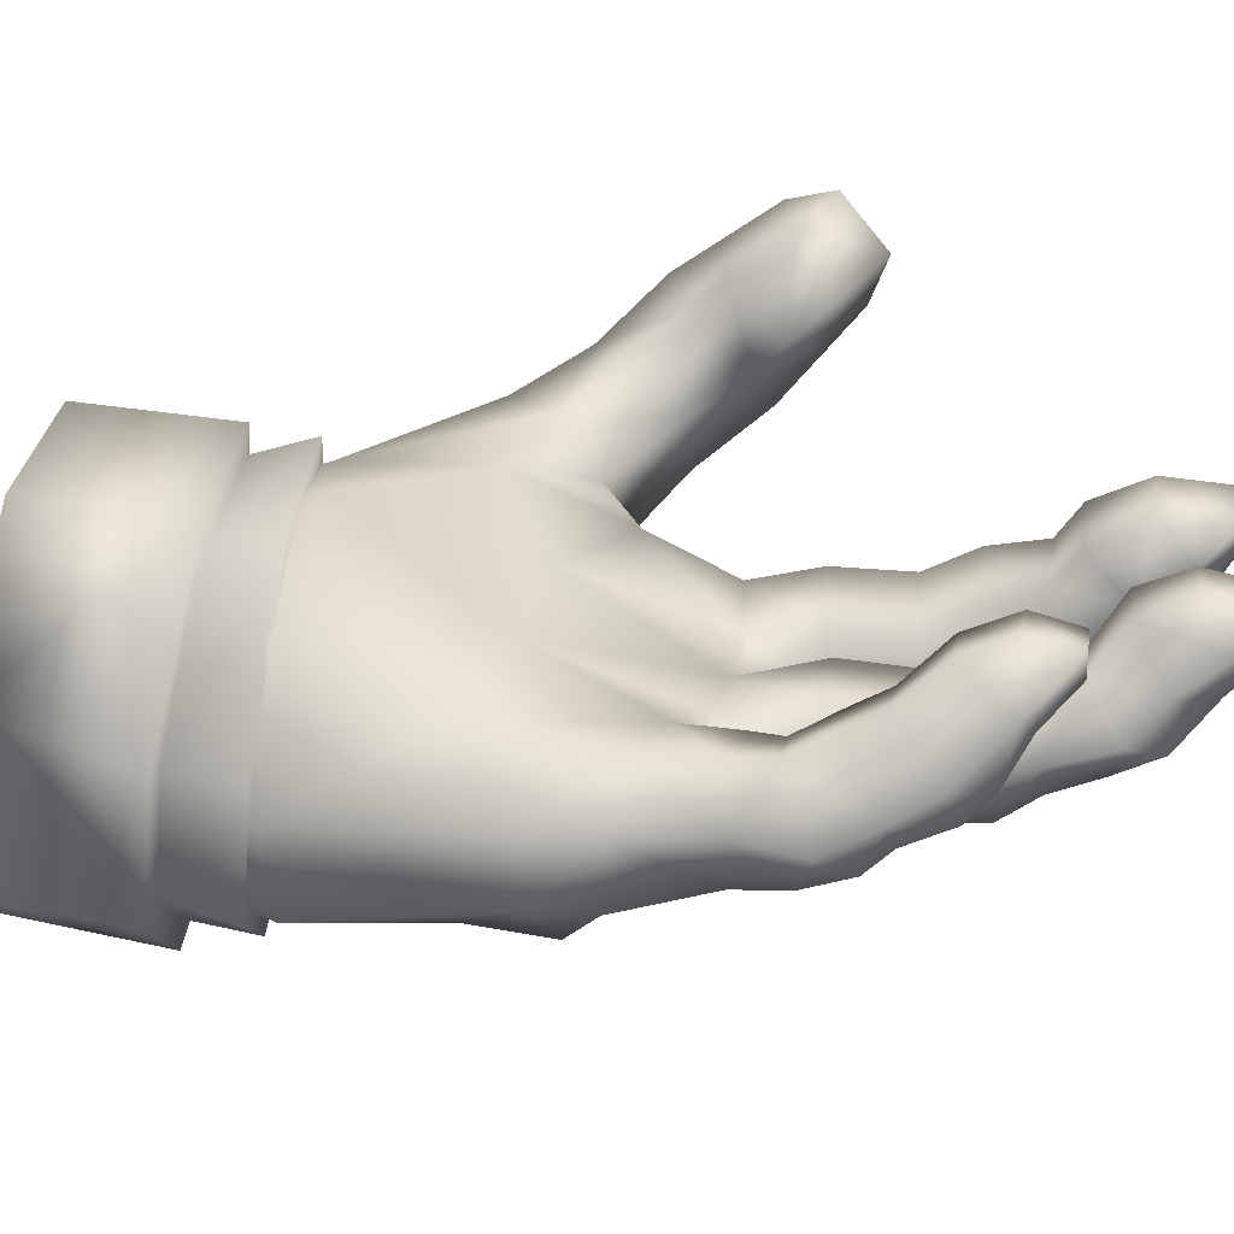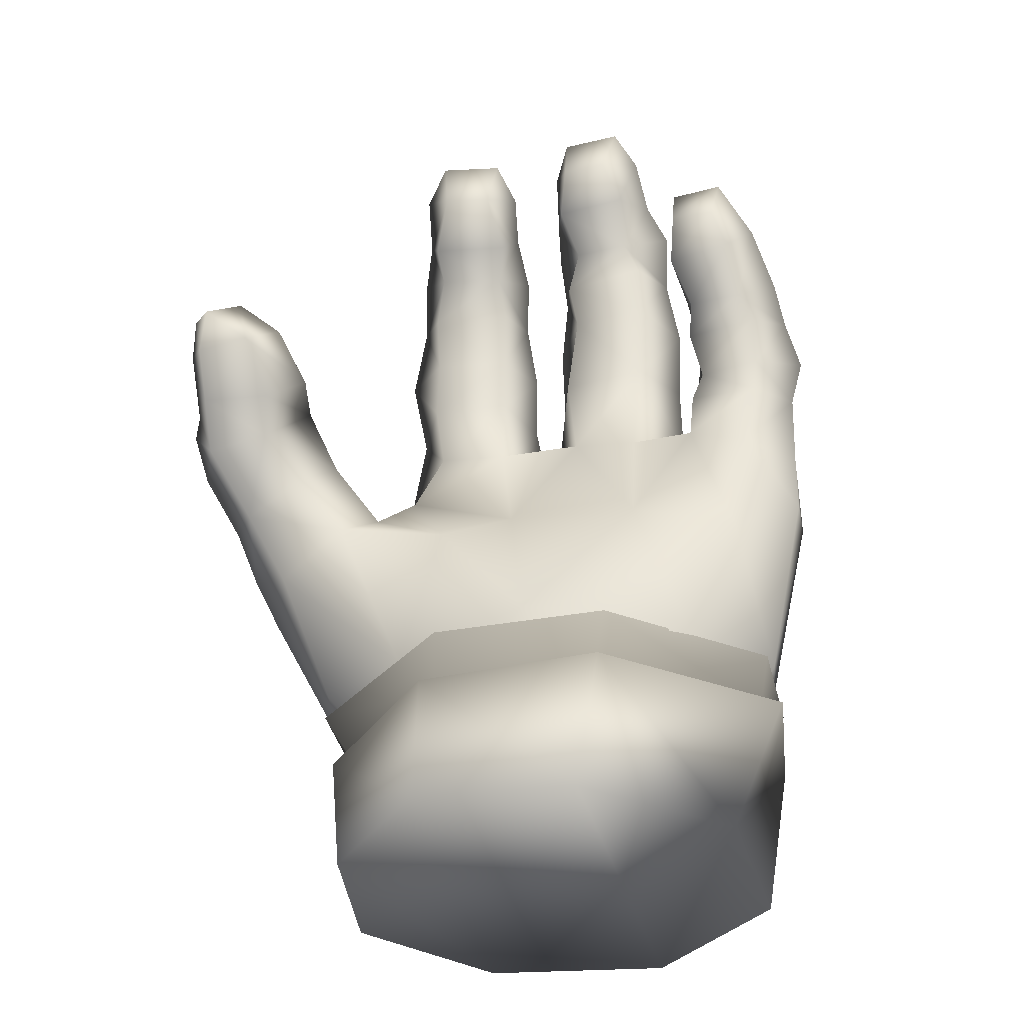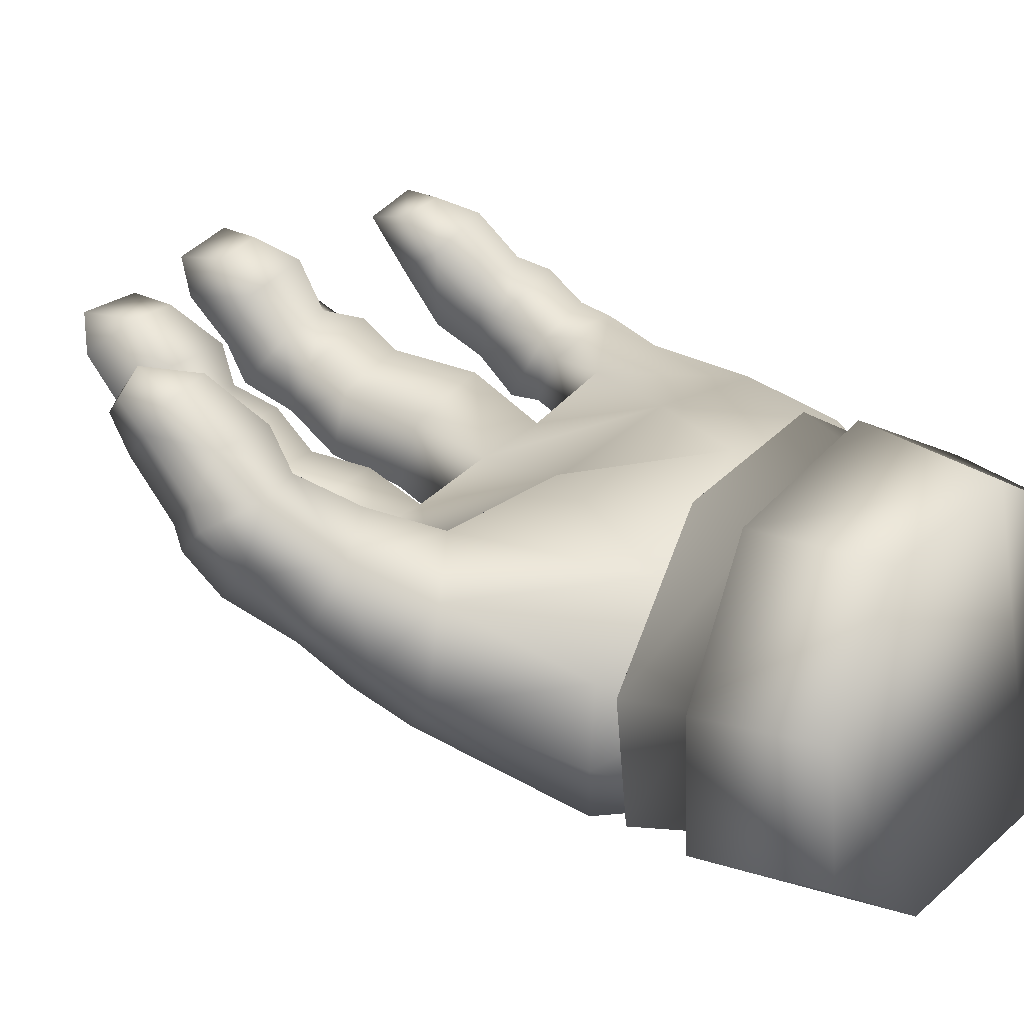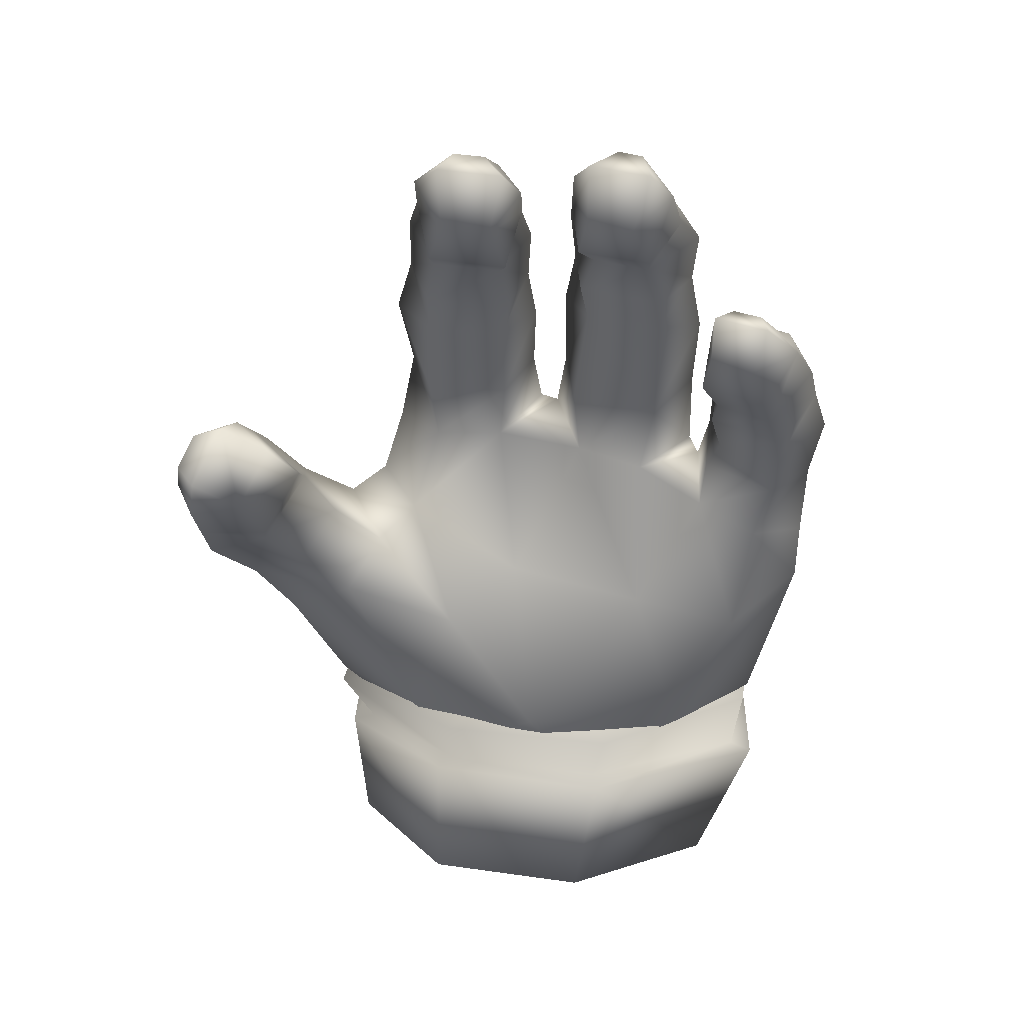
<metadata>
{"format":"obj","ext":"obj","renderer":"f3d","projection":"perspective","resolution":1024,"background":"white","views":[{"elev":29.2,"azim":93.6,"up":"+Z"},{"elev":-35.7,"azim":11.7,"up":"+Y"},{"elev":30.7,"azim":-54.1,"up":"+Z"},{"elev":33.7,"azim":6.9,"up":"+Y"}]}
</metadata>
<code>
o Righthand_Barak_Obama.001
v -0.1826 -0.1582 -0.06348
v 0.07851 -0.2825 -0.1326
v 0.1821 -0.276 -0.04785
v 0.2122 -0.1402 0.05197
v 0.06715 -0.1272 0.1209
v -0.1835 -0.1012 0.03897
v -0.18 -0.1089 -0.063
v 0.1851 -0.1469 -0.04807
v 0.2057 -0.09515 -0.05096
v 0.1939 -0.1374 0.04544
v 0.202 -0.08717 0.04047
v 0.2023 -0.1503 -0.05695
v 0.07306 -0.1276 0.1398
v -0.0685 -0.1285 0.1093
v -0.1557 -0.1485 0.03279
v -0.07805 -0.1277 0.1267
v -0.1648 -0.1564 -0.05545
v -0.174 -0.1486 0.04004
v -0.06398 -0.157 -0.1528
v 0.08834 -0.1543 -0.1279
v -0.05819 -0.1546 -0.1342
v 0.09579 -0.1572 -0.1458
v 0.01078 -0.09603 -0.006427
v -0.06656 -0.08151 0.1247
v 0.0778 -0.08144 0.1293
v 0.09277 -0.1052 -0.1351
v -0.06184 -0.1077 -0.1357
v -3.6e-05 0.19 -0.03331
v 0.003485 0.1061 -0.07754
v -0.04262 0.1752 -0.08808
v -0.06897 0.1383 -0.1016
v -0.08927 0.1744 -0.08305
v -0.1352 0.1139 -0.08109
v -0.07092 0.06975 -0.108
v -0.1637 0.06314 -0.05448
v 0.08054 0.04422 -0.08659
v -0.05358 -0.06093 -0.1227
v -0.1667 -0.07041 -0.07987
v -0.2174 0.0419 -0.0226
v -0.1729 0.09399 -0.000988
v -0.1311 -0.1551 -0.05453
v -0.04676 -0.1581 -0.1191
v 0.0746 -0.1582 -0.1137
v 0.08689 -0.06774 -0.1093
v 0.2057 -0.08506 0.01887
v 0.1399 -0.07625 0.09284
v 0.1861 0.0268 0.07744
v 0.1634 -0.1481 0.008542
v 0.198 -0.07719 -0.05122
v 0.1555 -0.153 -0.04624
v 0.07514 -0.2676 -0.1041
v 0.05738 -0.1357 0.1031
v 0.156 -0.2624 -0.03665
v 0.1639 -0.2575 0.01813
v 0.2117 0.1727 0.07663
v 0.2158 0.2027 0.07783
v 0.2435 0.1758 0.0451
v 0.1992 0.1218 0.07065
v 0.1507 0.1434 0.06033
v 0.09914 0.05039 0.08308
v 0.008126 -0.06594 0.1255
v -0.07676 -0.1327 0.08537
v -0.1063 -0.08308 0.08737
v -0.01254 0.06569 0.06884
v 0.04044 0.1713 0.02593
v -0.06621 0.02952 0.108
v -0.1599 0.05318 0.1003
v -0.2428 0.07212 0.11
v -0.1971 0.09545 0.1224
v -0.2218 0.1343 0.1464
v -0.1708 0.1297 0.08882
v -0.1368 0.08465 0.06304
v -0.1072 0.1114 0.04588
v -0.03162 0.1769 0.01696
v -0.08731 0.1765 0.0221
v -0.1253 0.2894 -0.006583
v -0.09264 0.2279 0.03103
v -0.02654 0.2281 0.0287
v 0.03611 0.2317 0.03931
v 0.107 0.2287 0.05277
v -0.003648 0.285 -0.01432
v -0.02899 0.2833 0.02591
v -0.09133 0.2856 0.02952
v -0.08919 0.324 0.05026
v -0.08108 0.3657 0.06134
v -0.02706 0.3611 0.05832
v -0.08193 0.3838 0.08707
v -0.02231 0.3222 0.04849
v -0.01869 0.3783 0.08511
v -0.02815 0.4212 0.1103
v -0.06709 0.4234 0.1132
v -0.01925 0.4681 0.1035
v -0.2844 0.2061 0.1804
v -0.2687 0.2528 0.1752
v -0.2785 0.2337 0.1958
v -0.2678 0.2379 0.1464
v -0.2868 0.1668 0.1423
v -0.2698 0.1997 0.1072
v -0.2763 0.1878 0.09329
v -0.2356 0.2207 0.1095
v -0.2717 0.1585 0.0657
v -0.289 0.1243 0.102
v -0.2533 0.11 0.03855
v -0.2937 0.1538 0.1295
v -0.2696 0.1199 0.1509
v -0.2693 0.1569 0.1775
v -0.2689 0.1939 0.2042
v -0.1896 -0.0853 -0.02189
v -0.2389 0.01104 0.01873
v -0.1807 -0.08249 0.04204
v -0.2541 0.04471 0.04429
v -0.2154 0.0182 0.08472
v -0.2674 0.08436 0.06828
v -0.2353 0.07937 0.00513
v -0.1264 -0.1473 0.02497
v 0.1488 0.2973 0.1219
v 0.1547 0.3333 0.1409
v 0.1905 0.3283 0.1459
v 0.1985 0.3638 0.1407
v 0.1559 0.3675 0.1311
v 0.1826 0.3247 0.05491
v 0.1884 0.3062 0.03655
v 0.1551 0.302 0.05365
v 0.1723 0.3418 0.08842
v 0.1701 0.3665 0.1155
v 0.1925 0.3646 0.1201
v 0.2242 0.3286 0.1103
v 0.2018 0.2942 0.1372
v 0.1537 0.3353 0.09477
v 0.2384 0.2913 0.07437
v 0.2065 0.2593 0.1062
v 0.2174 0.3204 0.06351
v 0.2097 0.3383 0.09663
v 0.2236 0.3015 0.04555
v 0.2442 0.2588 0.05547
v 0.2168 0.2344 0.09787
v 0.1575 0.2406 0.07875
v 0.1622 0.265 0.09525
v 0.1656 0.2066 0.06272
v 0.2545 0.2211 0.04058
v 0.1547 0.1838 0.05912
v 0.09556 0.1607 0.03441
v 0.1547 0.2018 0.01598
v 0.1414 0.2966 0.01128
v 0.108 0.3094 0.04803
v 0.1108 0.3432 0.06511
v 0.04618 0.3106 0.03679
v 0.04138 0.343 0.05115
v 0.09843 0.3747 0.06805
v 0.1232 0.4186 0.06664
v 0.1008 0.3996 0.1051
v 0.05276 0.3771 0.06058
v 0.01521 0.1902 -0.02627
v 0.04238 0.4015 0.09559
v 0.08759 0.4352 0.1203
v 0.05048 0.4374 0.1148
v 0.09983 0.4782 0.1128
v 0.241 0.1114 0.04082
v 0.2397 0.06935 -0.008519
v 0.24 0.06254 0.0409
v 0.1925 0.02516 -0.0507
v 0.08419 0.1075 -0.09011
v 0.06509 0.1515 -0.07564
v 0.1464 0.09193 -0.0376
v 0.2075 0.08462 -0.04936
v 0.2288 0.1081 -0.01737
v 0.2241 0.1763 -0.000553
v 0.195 0.1824 -0.0098
v 0.1925 0.2153 -0.006911
v 0.1797 0.1206 -0.03188
v 0.1459 0.1651 0.009464
v 0.2355 0.213 0.00789
v 0.1907 0.2507 0.003546
v 0.2363 0.2478 0.01911
v 0.2274 0.2669 0.03199
v 0.1916 0.2708 0.022
v 0.1566 0.229 0.01108
v 0.162 0.2645 0.03393
v -0.1917 0.1786 0.1118
v -0.2323 0.1917 0.07454
v -0.2085 0.1387 0.03765
v -0.129 0.1634 -0.02994
v -0.1441 0.1125 -0.01586
v -0.215 0.1583 0.1719
v -0.2275 0.2023 0.2025
v -0.2621 0.2293 0.2146
v -0.2438 0.2636 0.1786
v -0.2092 0.2363 0.1663
v -0.2392 0.2497 0.1445
v -0.1907 0.1974 0.1365
v 0.1081 0.1446 -0.06398
v 0.1106 0.2275 -0.03677
v 0.1125 0.2788 -0.02539
v 0.1371 0.2362 0.002769
v 0.1117 0.3268 -0.02358
v 0.1373 0.1727 -0.00364
v 0.06272 0.2344 -0.04858
v 0.06277 0.2811 -0.03507
v 0.06131 0.3292 -0.03342
v 0.107 0.3544 -0.006722
v 0.07053 0.3573 -0.01287
v 0.03251 0.3555 0.01093
v 0.02303 0.3057 -0.008446
v 0.0238 0.2418 -0.01505
v 0.06484 0.3896 -0.000336
v 0.02909 0.4006 0.02384
v 0.0645 0.4232 0.01536
v 0.03227 0.4202 0.05124
v 0.06358 0.4551 0.05069
v 0.07177 0.4849 0.08224
v 0.05078 0.4818 0.1042
v 0.03612 0.4606 0.08019
v 0.1118 0.3892 0.009898
v 0.1121 0.4227 0.02564
v 0.1003 0.4518 0.05838
v 0.09096 0.4837 0.08624
v 0.117 0.454 0.0937
v 0.1378 0.3953 0.04453
v 0.1331 0.3492 0.02731
v -0.07309 0.4213 0.009961
v -0.09609 0.4184 0.05401
v -0.07544 0.3933 -0.01251
v -0.1064 0.3887 0.03034
v -0.02957 0.3131 -0.04891
v -0.04084 0.3449 -0.02659
v -0.00822 0.3335 0.007353
v -0.03653 0.3897 -0.01455
v -0.03374 0.4178 0.007734
v -0.07001 0.4341 0.03168
v -0.06802 0.4616 0.06229
v -0.09249 0.4513 0.08446
v -0.004176 0.3797 0.02387
v -0.02693 0.458 0.06023
v -0.02953 0.4303 0.02948
v -0.03557 0.4752 0.08344
v -0.06034 0.4773 0.08512
v -0.07113 0.4724 0.1063
v -0.006123 0.4434 0.07947
v -0.009042 0.4139 0.05147
v -0.1156 0.228 -0.02205
v -0.09069 0.2418 -0.06956
v -0.03809 0.242 -0.07002
v -0.00649 0.2308 -0.02653
v -0.03228 0.2713 -0.06253
v -0.1004 0.2754 -0.06109
v -0.09823 0.3173 -0.04751
v -0.08047 0.3469 -0.02476
v -0.1094 0.3407 0.01386
v -0.1621 -0.2488 0.05068
v -0.1694 -0.262 -0.05353
v -0.07021 -0.2737 -0.1336
v -0.07804 -0.2406 0.138
v 0.05415 -0.2472 0.1408
v 0.1677 -0.2561 0.06441
f 252 18 249
f 253 16 252
f 16 18 252
f 13 16 253
f 249 18 250
f 250 18 1
f 250 1 251
f 251 1 19
f 251 19 2
f 2 19 22
f 2 22 3
f 3 22 12
f 3 12 254
f 254 12 4
f 13 254 4
f 253 254 13
f 24 5 25
f 14 5 24
f 6 14 24
f 15 14 6
f 7 15 6
f 17 15 7
f 27 17 7
f 21 17 27
f 27 20 21
f 26 20 27
f 26 8 20
f 9 8 26
f 9 10 8
f 11 10 9
f 25 10 11
f 5 10 25
f 20 8 22
f 22 8 12
f 8 10 12
f 12 10 4
f 4 10 13
f 13 10 5
f 5 14 13
f 13 14 16
f 14 15 16
f 16 15 18
f 15 17 18
f 18 17 1
f 1 17 19
f 19 17 21
f 19 21 22
f 22 21 20
f 24 25 23
f 25 11 23
f 11 9 23
f 9 26 23
f 26 27 23
f 27 7 23
f 7 6 23
f 6 24 23
f 29 28 153
f 29 30 28
f 30 29 31
f 32 30 31
f 33 32 31
f 34 33 31
f 35 33 34
f 29 34 31
f 29 36 34
f 34 36 37
f 38 34 37
f 35 34 38
f 38 39 35
f 40 35 39
f 183 35 40
f 35 183 33
f 182 33 183
f 38 37 41
f 41 37 42
f 44 43 37
f 37 43 42
f 47 46 45
f 46 48 45
f 48 49 45
f 50 49 48
f 49 50 44
f 44 50 43
f 43 50 51
f 46 52 48
f 51 50 53
f 53 50 54
f 54 50 48
f 57 56 55
f 55 58 57
f 55 59 58
f 59 47 58
f 60 47 59
f 60 46 47
f 60 61 46
f 46 61 52
f 61 62 52
f 61 63 62
f 63 115 62
f 110 115 63
f 110 63 112
f 60 65 64
f 61 60 64
f 61 64 66
f 63 61 66
f 67 63 66
f 112 63 67
f 67 68 112
f 69 68 67
f 70 68 69
f 71 70 69
f 69 67 71
f 71 67 72
f 72 67 66
f 73 72 66
f 64 73 66
f 74 73 64
f 64 65 74
f 75 73 74
f 70 106 105
f 105 68 70
f 240 77 76
f 77 240 75
f 77 75 78
f 78 75 74
f 78 74 243
f 243 74 28
f 28 74 153
f 153 74 65
f 79 153 65
f 79 65 80
f 81 78 243
f 82 78 81
f 82 77 78
f 83 77 82
f 76 77 83
f 83 248 76
f 84 248 83
f 85 248 84
f 85 84 86
f 85 86 87
f 83 82 84
f 84 82 88
f 86 84 88
f 226 86 88
f 232 86 226
f 239 86 232
f 89 86 239
f 88 82 226
f 226 82 81
f 91 87 90
f 87 86 89
f 90 87 89
f 239 90 89
f 238 90 239
f 90 238 92
f 90 92 91
f 91 92 237
f 237 231 91
f 231 221 91
f 91 221 87
f 87 221 85
f 85 221 223
f 223 248 85
f 95 94 93
f 93 94 96
f 96 97 93
f 98 97 96
f 99 97 98
f 95 186 94
f 94 186 187
f 189 94 187
f 96 94 189
f 189 100 96
f 96 100 98
f 100 180 98
f 98 180 99
f 101 99 180
f 180 181 101
f 101 103 102
f 102 99 101
f 104 99 102
f 104 97 99
f 105 97 104
f 106 97 105
f 106 93 97
f 107 93 106
f 93 107 95
f 95 107 186
f 105 102 68
f 102 105 104
f 115 110 108
f 110 109 108
f 112 109 110
f 109 112 111
f 68 111 112
f 113 111 68
f 68 102 113
f 102 103 113
f 113 103 111
f 111 103 114
f 111 114 109
f 115 108 41
f 108 38 41
f 109 38 108
f 38 109 39
f 109 114 39
f 39 114 40
f 40 114 181
f 181 114 103
f 101 181 103
f 129 123 116
f 116 117 129
f 117 116 118
f 118 119 117
f 117 119 120
f 120 129 117
f 122 123 121
f 123 129 121
f 121 129 124
f 124 129 125
f 125 126 124
f 126 125 119
f 127 126 119
f 118 127 119
f 127 118 128
f 118 116 128
f 119 125 120
f 125 129 120
f 127 131 130
f 130 132 127
f 127 132 133
f 132 121 133
f 133 121 124
f 124 126 133
f 133 126 127
f 121 132 122
f 122 132 134
f 134 132 130
f 130 135 134
f 130 131 135
f 135 131 136
f 131 137 136
f 138 137 131
f 128 138 131
f 128 131 127
f 116 138 128
f 116 123 138
f 123 178 138
f 138 178 137
f 137 178 139
f 137 139 136
f 136 139 56
f 136 56 135
f 135 56 140
f 140 56 57
f 141 59 55
f 141 55 139
f 139 55 56
f 80 65 142
f 142 65 60
f 60 59 142
f 171 142 59
f 141 171 59
f 143 171 141
f 139 143 141
f 177 143 139
f 139 178 177
f 196 142 171
f 142 196 80
f 80 196 194
f 144 80 194
f 145 80 144
f 219 145 144
f 146 145 219
f 79 80 147
f 147 80 145
f 145 148 147
f 146 148 145
f 149 148 146
f 219 149 146
f 218 149 219
f 150 149 218
f 151 149 150
f 217 151 150
f 152 202 148
f 148 202 147
f 147 202 203
f 203 204 147
f 147 204 79
f 204 153 79
f 152 148 149
f 152 149 154
f 154 149 151
f 155 154 151
f 156 154 155
f 155 151 217
f 155 217 157
f 211 155 157
f 156 155 211
f 211 212 156
f 156 212 154
f 154 212 208
f 154 208 152
f 152 208 206
f 206 202 152
f 160 159 158
f 57 58 158
f 58 160 158
f 47 160 58
f 47 45 160
f 45 159 160
f 49 159 45
f 49 161 159
f 49 44 161
f 161 44 36
f 37 36 44
f 29 163 162
f 36 29 162
f 164 36 162
f 36 164 161
f 161 164 165
f 159 161 165
f 166 159 165
f 158 159 166
f 167 158 166
f 57 158 167
f 143 169 168
f 143 168 171
f 171 168 170
f 170 164 171
f 164 170 165
f 170 166 165
f 166 170 167
f 167 170 168
f 168 169 167
f 167 169 172
f 169 173 172
f 172 173 174
f 174 173 175
f 175 173 176
f 176 173 178
f 178 173 177
f 169 177 173
f 177 169 143
f 172 57 167
f 140 57 172
f 172 174 140
f 140 174 135
f 135 174 175
f 134 135 175
f 175 176 134
f 134 176 122
f 176 178 122
f 122 178 123
f 100 179 180
f 179 181 180
f 75 240 182
f 183 75 182
f 73 75 183
f 183 40 73
f 73 40 72
f 181 72 40
f 71 72 181
f 71 181 179
f 179 70 71
f 179 184 70
f 184 106 70
f 185 106 184
f 107 106 185
f 186 107 185
f 185 187 186
f 188 187 185
f 188 189 187
f 188 100 189
f 190 100 188
f 190 179 100
f 190 184 179
f 190 185 184
f 188 185 190
f 192 196 191
f 194 196 192
f 193 194 192
f 144 194 193
f 193 195 144
f 144 195 219
f 164 196 171
f 164 191 196
f 191 164 162
f 163 191 162
f 191 163 192
f 192 163 197
f 192 197 193
f 193 197 198
f 198 195 193
f 199 195 198
f 195 201 200
f 199 201 195
f 201 199 202
f 202 199 203
f 198 203 199
f 203 198 204
f 204 198 197
f 204 197 153
f 153 197 163
f 163 29 153
f 201 205 200
f 201 202 205
f 205 202 206
f 205 206 207
f 208 207 206
f 209 207 208
f 208 212 209
f 209 212 210
f 210 212 211
f 157 210 211
f 200 205 213
f 205 207 213
f 213 207 214
f 214 207 215
f 215 207 209
f 210 215 209
f 216 215 210
f 216 210 157
f 217 216 157
f 215 216 217
f 215 217 150
f 215 150 214
f 214 150 218
f 213 214 218
f 218 219 213
f 213 219 200
f 219 195 200
f 221 220 223
f 222 223 220
f 223 222 248
f 224 226 81
f 225 226 224
f 227 226 225
f 225 222 227
f 222 228 227
f 220 228 222
f 220 229 228
f 229 220 221
f 229 221 230
f 230 221 231
f 232 226 227
f 227 228 232
f 228 239 232
f 234 229 233
f 233 229 230
f 230 235 233
f 236 235 230
f 230 231 236
f 236 231 237
f 236 237 235
f 235 237 92
f 238 235 92
f 233 235 238
f 238 239 233
f 233 239 234
f 234 239 228
f 228 229 234
f 182 32 33
f 240 32 182
f 241 32 240
f 32 241 30
f 30 241 242
f 242 28 30
f 243 28 242
f 244 243 242
f 81 243 244
f 244 224 81
f 240 245 241
f 76 245 240
f 245 76 246
f 248 246 76
f 247 246 248
f 248 222 247
f 247 222 225
f 224 247 225
f 246 247 224
f 246 224 245
f 245 224 244
f 244 241 245
f 242 241 244
f 249 251 252
f 3 254 2
f 253 252 251
f 249 250 251
f 251 2 253
f 254 253 2

</code>
